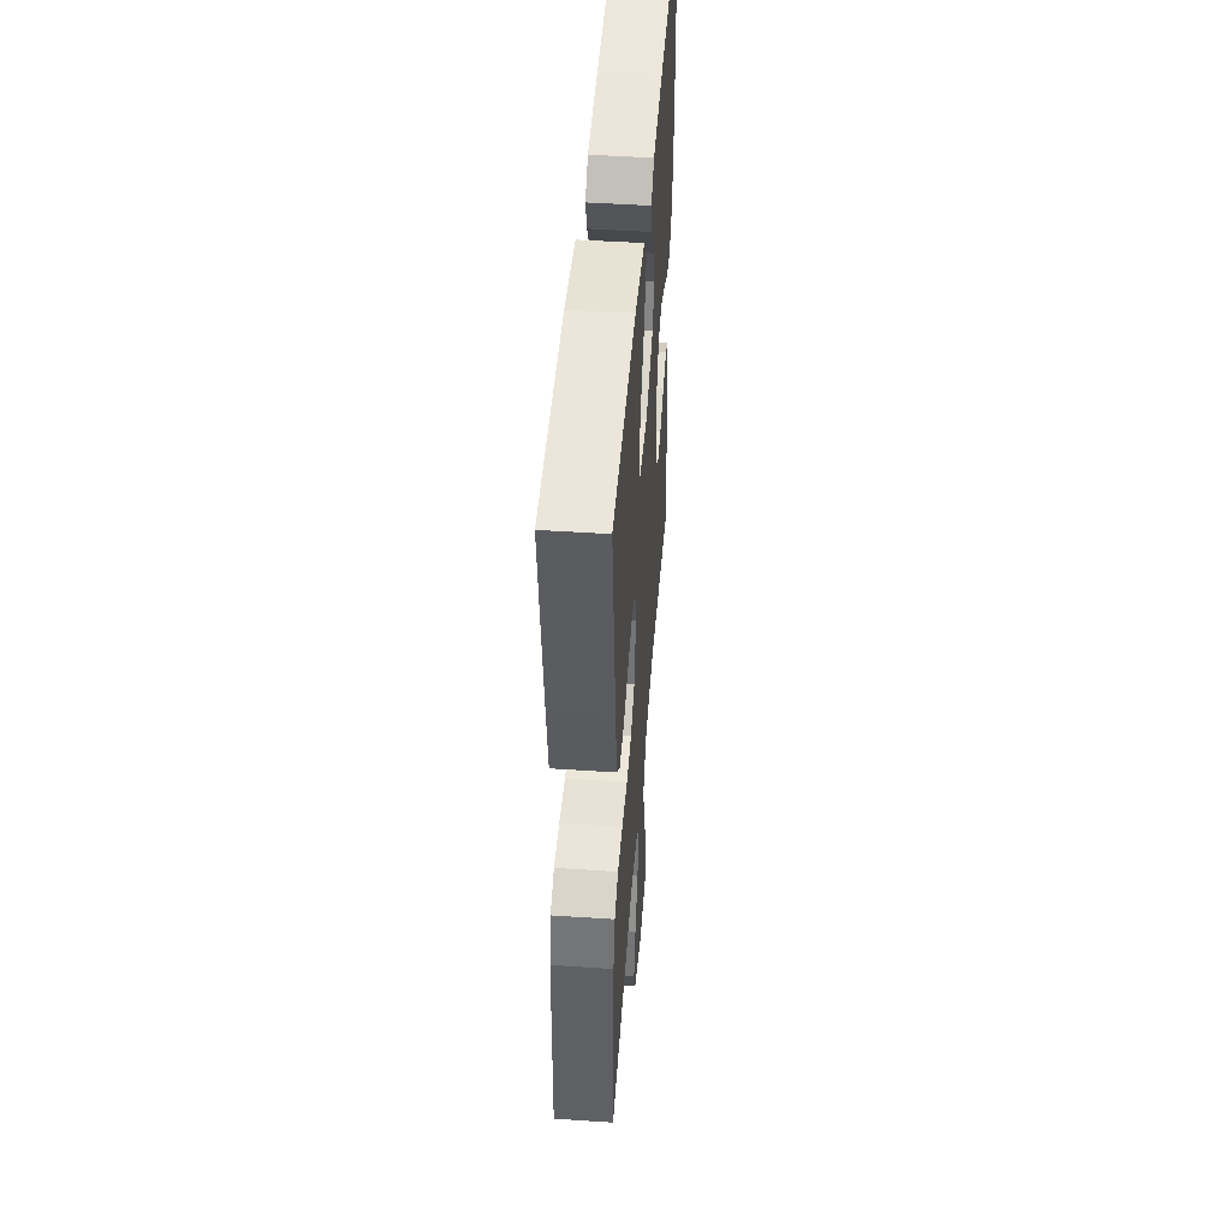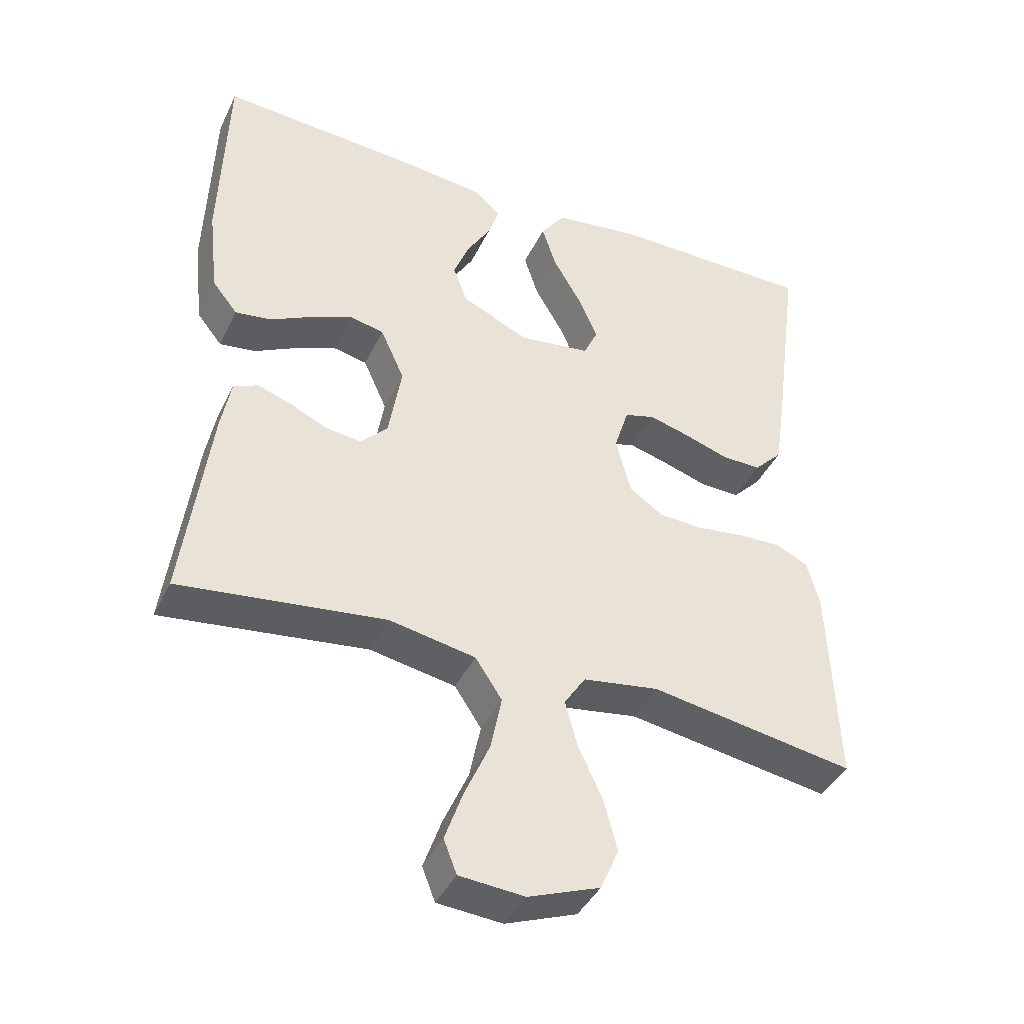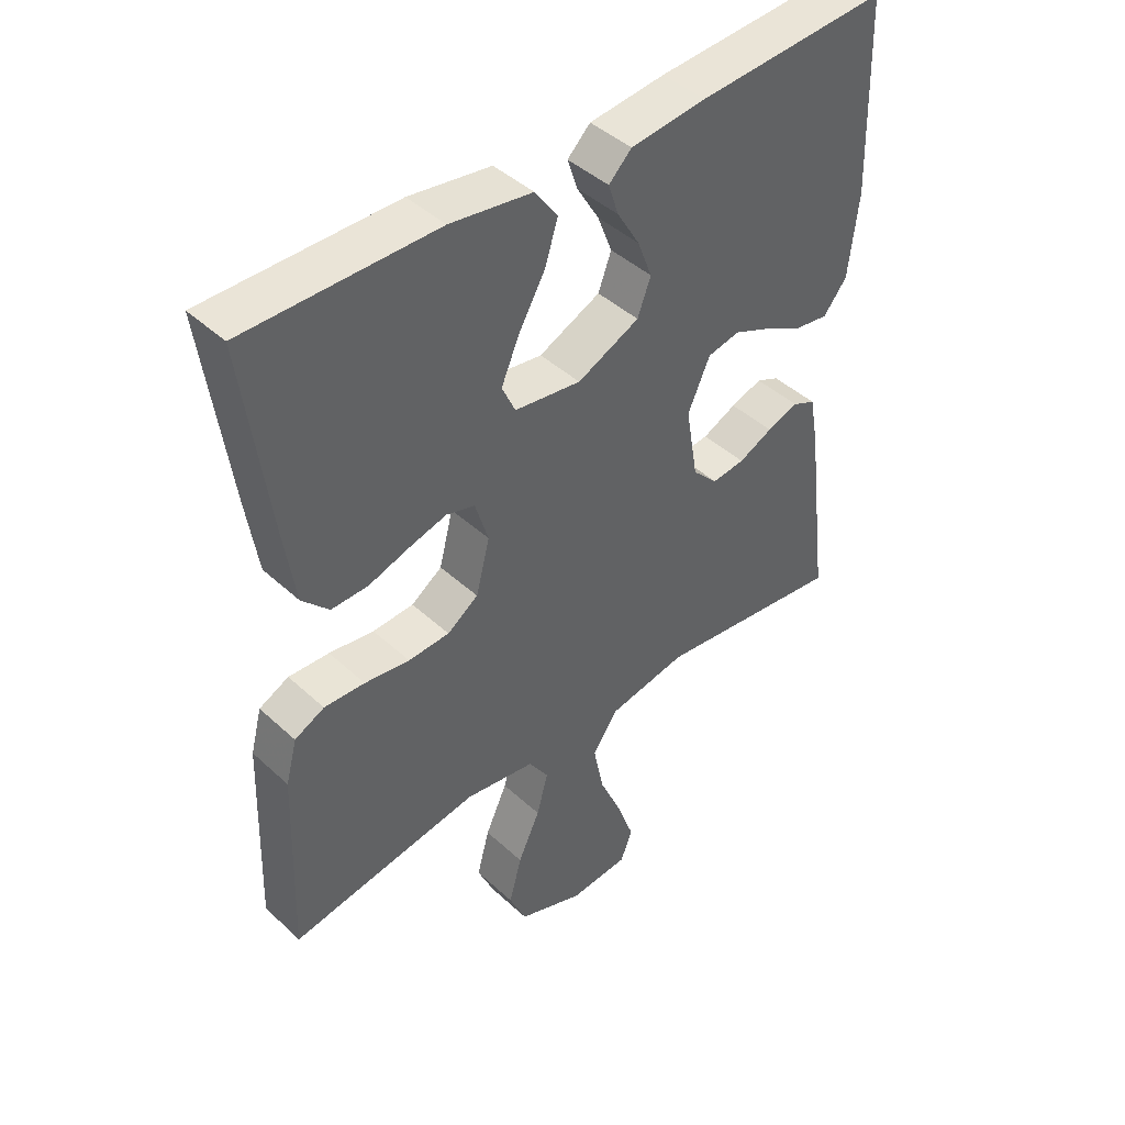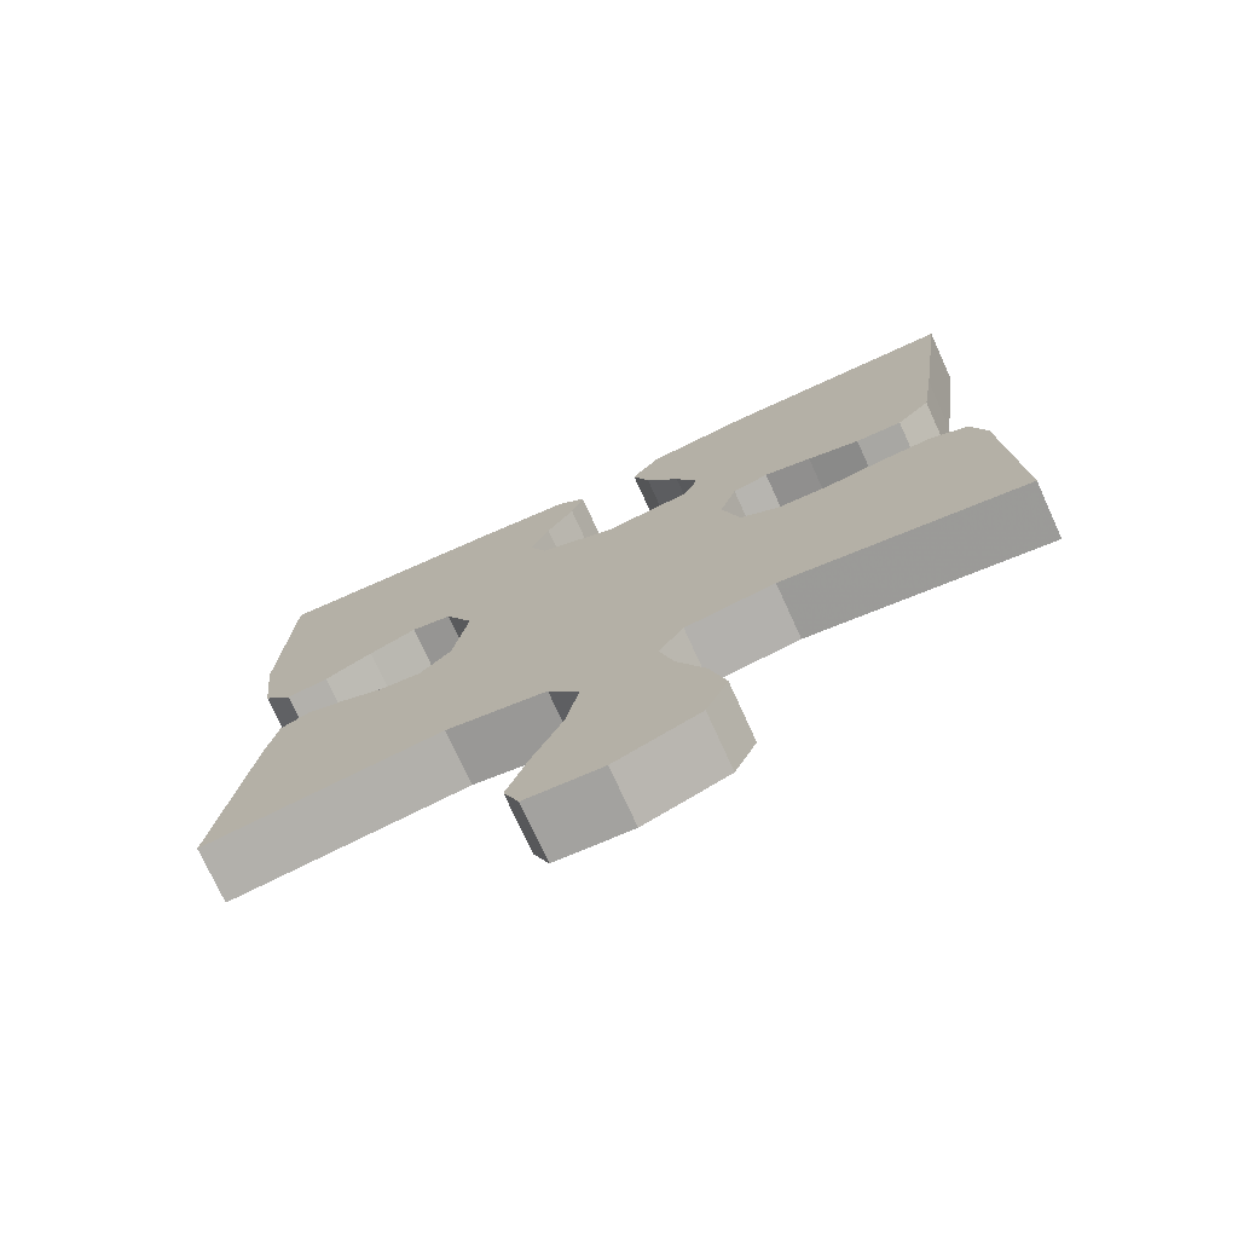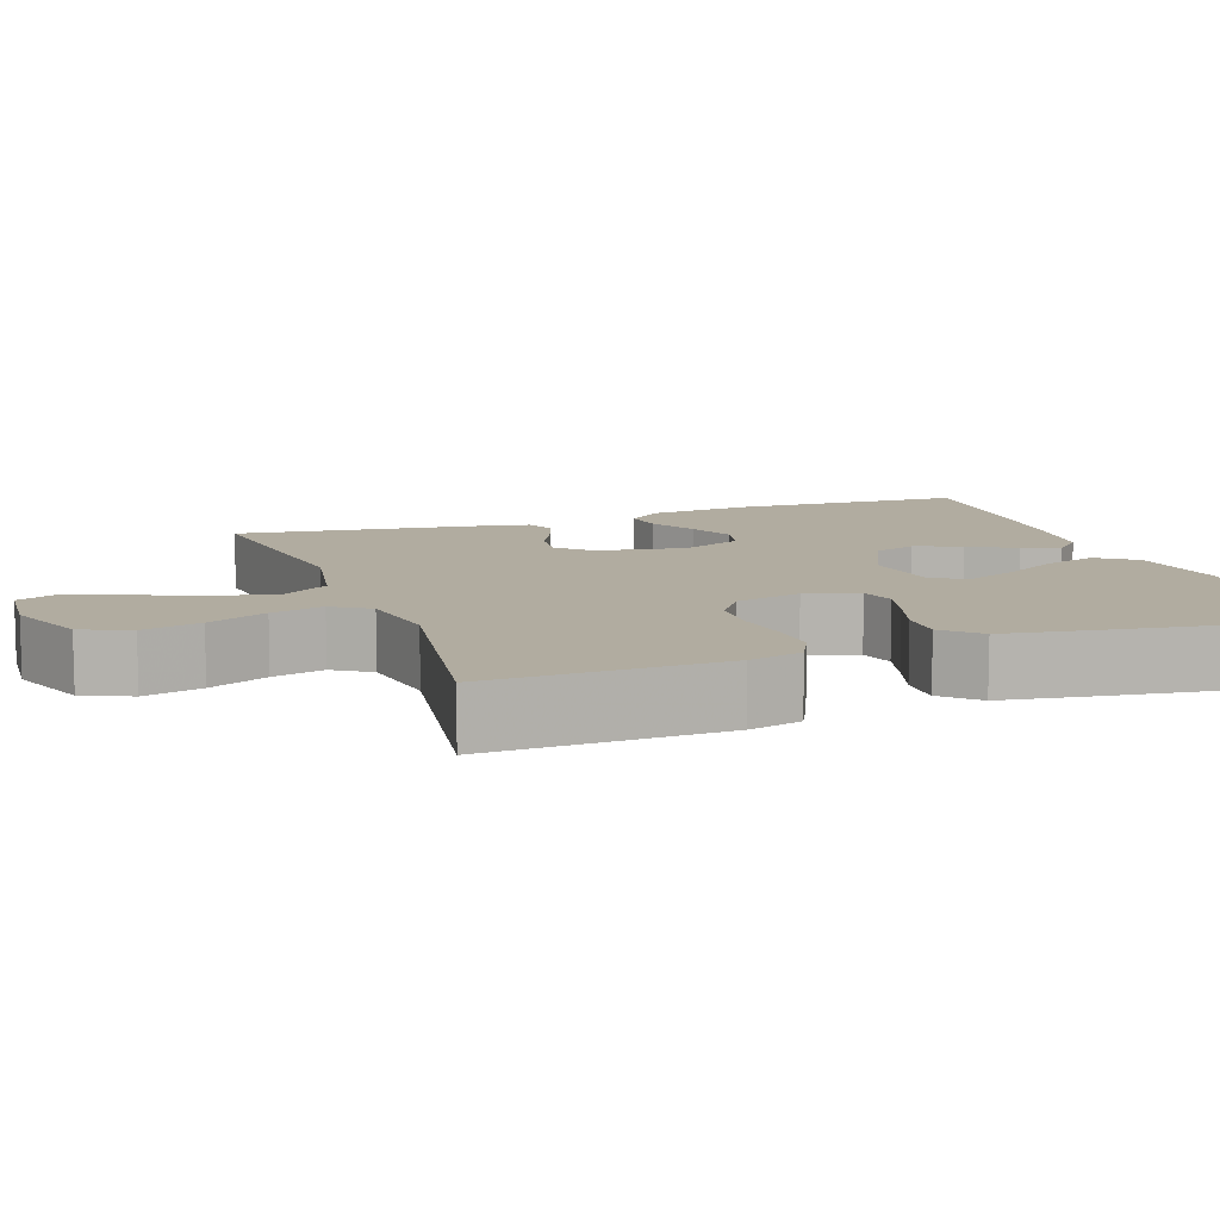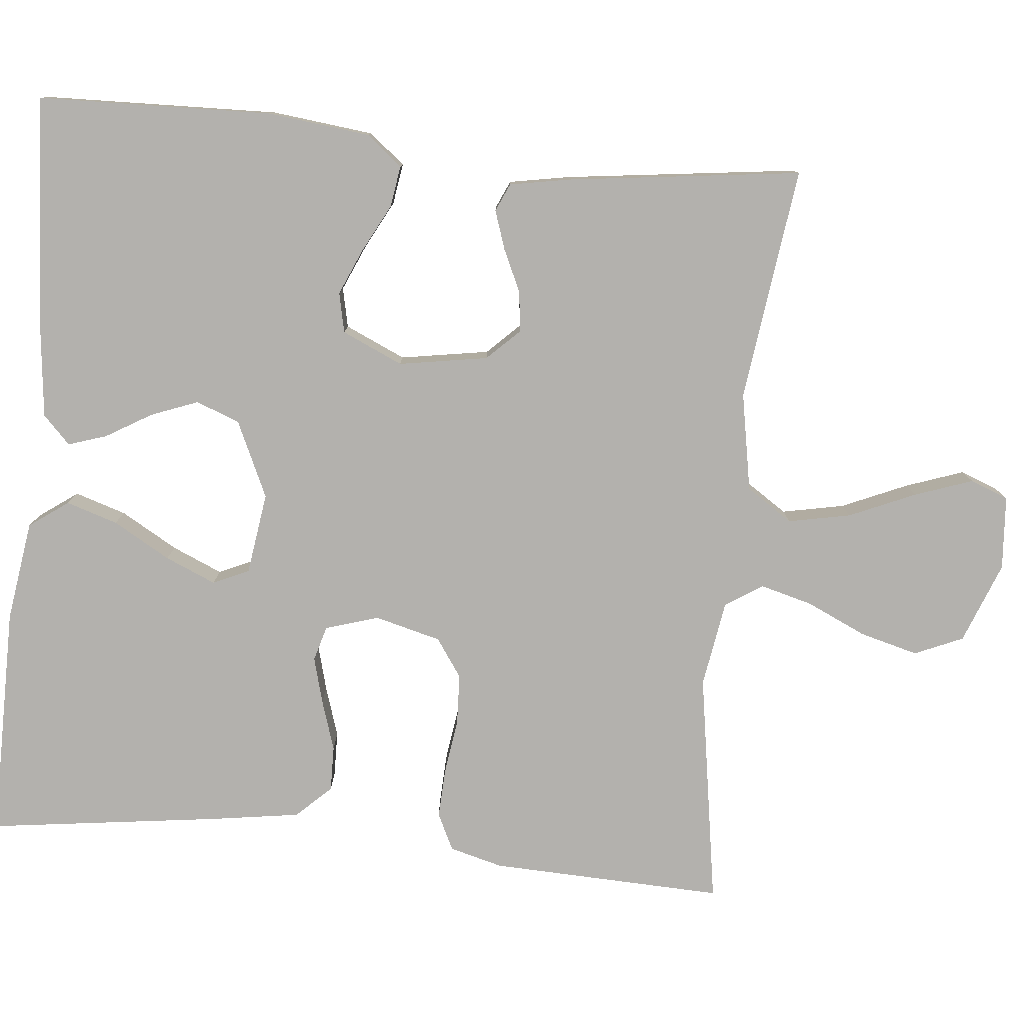
<metadata>
{"format":"obj","ext":"obj","renderer":"f3d","projection":"perspective","resolution":1024,"background":"white","views":[{"elev":47.9,"azim":-85.7,"up":"+Z"},{"elev":-41.6,"azim":155.8,"up":"+Z"},{"elev":43.8,"azim":-42.9,"up":"+Z"},{"elev":-75.0,"azim":-155.5,"up":"+Z"},{"elev":10.1,"azim":-109.4,"up":"+Y"},{"elev":-79.3,"azim":84.4,"up":"+Y"}]}
</metadata>
<code>
v -0.5 0.07 -0.5
v -0.489 0.07 -0.2
v -0.471 0.07 -0.132
v -0.424 0.07 -0.109
v -0.36 0.07 -0.112
v -0.289 0.07 -0.122
v -0.224 0.07 -0.119
v -0.175 0.07 -0.085
v -0.153 0.07 0
v -0.174 0.07 0.068
v -0.219 0.07 0.081
v -0.278 0.07 0.065
v -0.343 0.07 0.044
v -0.401 0.07 0.043
v -0.443 0.07 0.087
v -0.46 0.07 0.2
v -0.5 0.07 0.5
v -0.2 0.07 0.499
v -0.071 0.07 0.48
v -0.035 0.07 0.43
v -0.056 0.07 0.364
v -0.098 0.07 0.291
v -0.126 0.07 0.226
v -0.105 0.07 0.18
v 0 0.07 0.165
v 0.098 0.07 0.21
v 0.119 0.07 0.266
v 0.096 0.07 0.326
v 0.061 0.07 0.385
v 0.045 0.07 0.434
v 0.081 0.07 0.469
v 0.2 0.07 0.482
v 0.5 0.07 0.5
v 0.509 0.07 0.2
v 0.494 0.07 0.069
v 0.457 0.07 0.023
v 0.404 0.07 0.031
v 0.343 0.07 0.063
v 0.283 0.07 0.089
v 0.232 0.07 0.078
v 0.197 0.07 0
v 0.216 0.07 -0.114
v 0.256 0.07 -0.155
v 0.308 0.07 -0.149
v 0.362 0.07 -0.124
v 0.412 0.07 -0.107
v 0.448 0.07 -0.123
v 0.462 0.07 -0.2
v 0.5 0.07 -0.5
v 0.2 0.07 -0.461
v 0.074 0.07 -0.484
v 0.035 0.07 -0.543
v 0.051 0.07 -0.623
v 0.088 0.07 -0.708
v 0.114 0.07 -0.782
v 0.095 0.07 -0.831
v 0 0.07 -0.838
v -0.104 0.07 -0.798
v -0.131 0.07 -0.736
v -0.111 0.07 -0.661
v -0.076 0.07 -0.585
v -0.058 0.07 -0.518
v -0.089 0.07 -0.47
v -0.2 0.07 -0.452
v -0.5 0 -0.5
v -0.489 0 -0.2
v -0.471 0 -0.132
v -0.424 0 -0.109
v -0.36 0 -0.112
v -0.289 0 -0.122
v -0.224 0 -0.119
v -0.175 0 -0.085
v -0.153 0 0
v -0.174 0 0.068
v -0.219 0 0.081
v -0.278 0 0.065
v -0.343 0 0.044
v -0.401 0 0.043
v -0.443 0 0.087
v -0.46 0 0.2
v -0.5 0 0.5
v -0.2 0 0.499
v -0.071 0 0.48
v -0.035 0 0.43
v -0.056 0 0.364
v -0.098 0 0.291
v -0.126 0 0.226
v -0.105 0 0.18
v 0 0 0.165
v 0.098 0 0.21
v 0.119 0 0.266
v 0.096 0 0.326
v 0.061 0 0.385
v 0.045 0 0.434
v 0.081 0 0.469
v 0.2 0 0.482
v 0.5 0 0.5
v 0.509 0 0.2
v 0.494 0 0.069
v 0.457 0 0.023
v 0.404 0 0.031
v 0.343 0 0.063
v 0.283 0 0.089
v 0.232 0 0.078
v 0.197 0 0
v 0.216 0 -0.114
v 0.256 0 -0.155
v 0.308 0 -0.149
v 0.362 0 -0.124
v 0.412 0 -0.107
v 0.448 0 -0.123
v 0.462 0 -0.2
v 0.5 0 -0.5
v 0.2 0 -0.461
v 0.074 0 -0.484
v 0.035 0 -0.543
v 0.051 0 -0.623
v 0.088 0 -0.708
v 0.114 0 -0.782
v 0.095 0 -0.831
v 0 0 -0.838
v -0.104 0 -0.798
v -0.131 0 -0.736
v -0.111 0 -0.661
v -0.076 0 -0.585
v -0.058 0 -0.518
v -0.089 0 -0.47
v -0.2 0 -0.452
f 58 59 60 61
f 58 61 62
f 57 58 62
f 56 57 62
f 53 54 55 56
f 53 56 62
f 52 53 62 63
f 47 48 49 50
f 47 50 51
f 44 45 46 47
f 44 47 51
f 43 44 51
f 42 43 51 52
f 35 36 37 38
f 35 38 39
f 34 35 39
f 33 34 39 40
f 31 32 33 40
f 28 29 30 31
f 27 28 31 40
f 19 20 21 22
f 19 22 23
f 18 19 23
f 17 18 23
f 16 17 23 24
f 12 13 14 15
f 11 12 15 16
f 10 11 16 24
f 3 4 5 6
f 3 6 7
f 64 1 2 3
f 63 64 3 7
f 41 42 52 63
f 26 27 40 41
f 25 26 41 63
f 9 10 24 25
f 8 9 25 63
f 7 8 63
f 125 124 123 122
f 126 125 122
f 126 122 121
f 126 121 120
f 120 119 118 117
f 126 120 117
f 127 126 117 116
f 114 113 112 111
f 115 114 111
f 111 110 109 108
f 115 111 108
f 115 108 107
f 116 115 107 106
f 102 101 100 99
f 103 102 99
f 103 99 98
f 104 103 98 97
f 104 97 96 95
f 95 94 93 92
f 104 95 92 91
f 86 85 84 83
f 87 86 83
f 87 83 82
f 87 82 81
f 88 87 81 80
f 79 78 77 76
f 80 79 76 75
f 88 80 75 74
f 70 69 68 67
f 71 70 67
f 67 66 65 128
f 71 67 128 127
f 127 116 106 105
f 105 104 91 90
f 127 105 90 89
f 89 88 74 73
f 127 89 73 72
f 127 72 71
f 1 65 66 2
f 2 66 67 3
f 3 67 68 4
f 4 68 69 5
f 5 69 70 6
f 6 70 71 7
f 7 71 72 8
f 8 72 73 9
f 9 73 74 10
f 10 74 75 11
f 11 75 76 12
f 12 76 77 13
f 13 77 78 14
f 14 78 79 15
f 15 79 80 16
f 16 80 81 17
f 17 81 82 18
f 18 82 83 19
f 19 83 84 20
f 20 84 85 21
f 21 85 86 22
f 22 86 87 23
f 23 87 88 24
f 24 88 89 25
f 25 89 90 26
f 26 90 91 27
f 27 91 92 28
f 28 92 93 29
f 29 93 94 30
f 30 94 95 31
f 31 95 96 32
f 32 96 97 33
f 33 97 98 34
f 34 98 99 35
f 35 99 100 36
f 36 100 101 37
f 37 101 102 38
f 38 102 103 39
f 39 103 104 40
f 40 104 105 41
f 41 105 106 42
f 42 106 107 43
f 43 107 108 44
f 44 108 109 45
f 45 109 110 46
f 46 110 111 47
f 47 111 112 48
f 48 112 113 49
f 49 113 114 50
f 50 114 115 51
f 51 115 116 52
f 52 116 117 53
f 53 117 118 54
f 54 118 119 55
f 55 119 120 56
f 56 120 121 57
f 57 121 122 58
f 58 122 123 59
f 59 123 124 60
f 60 124 125 61
f 61 125 126 62
f 62 126 127 63
f 63 127 128 64
f 64 128 65 1

</code>
